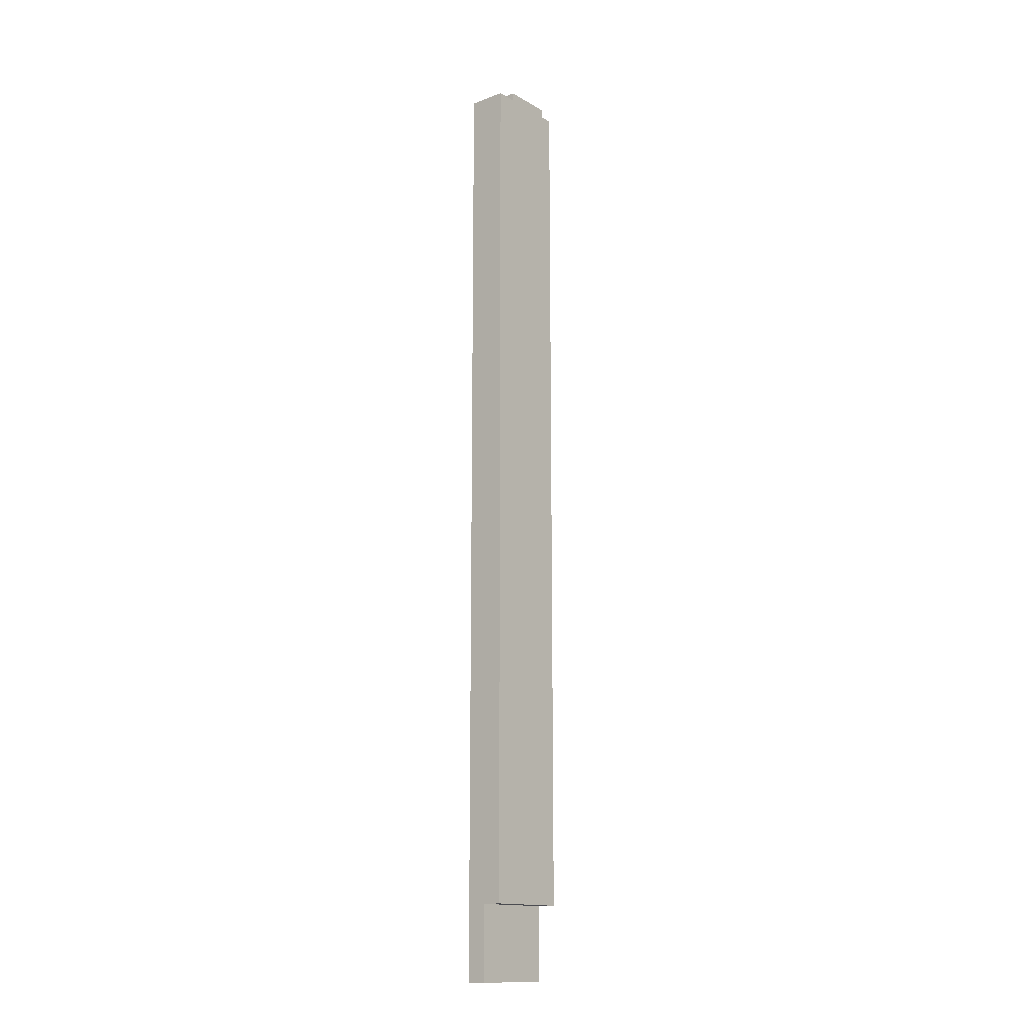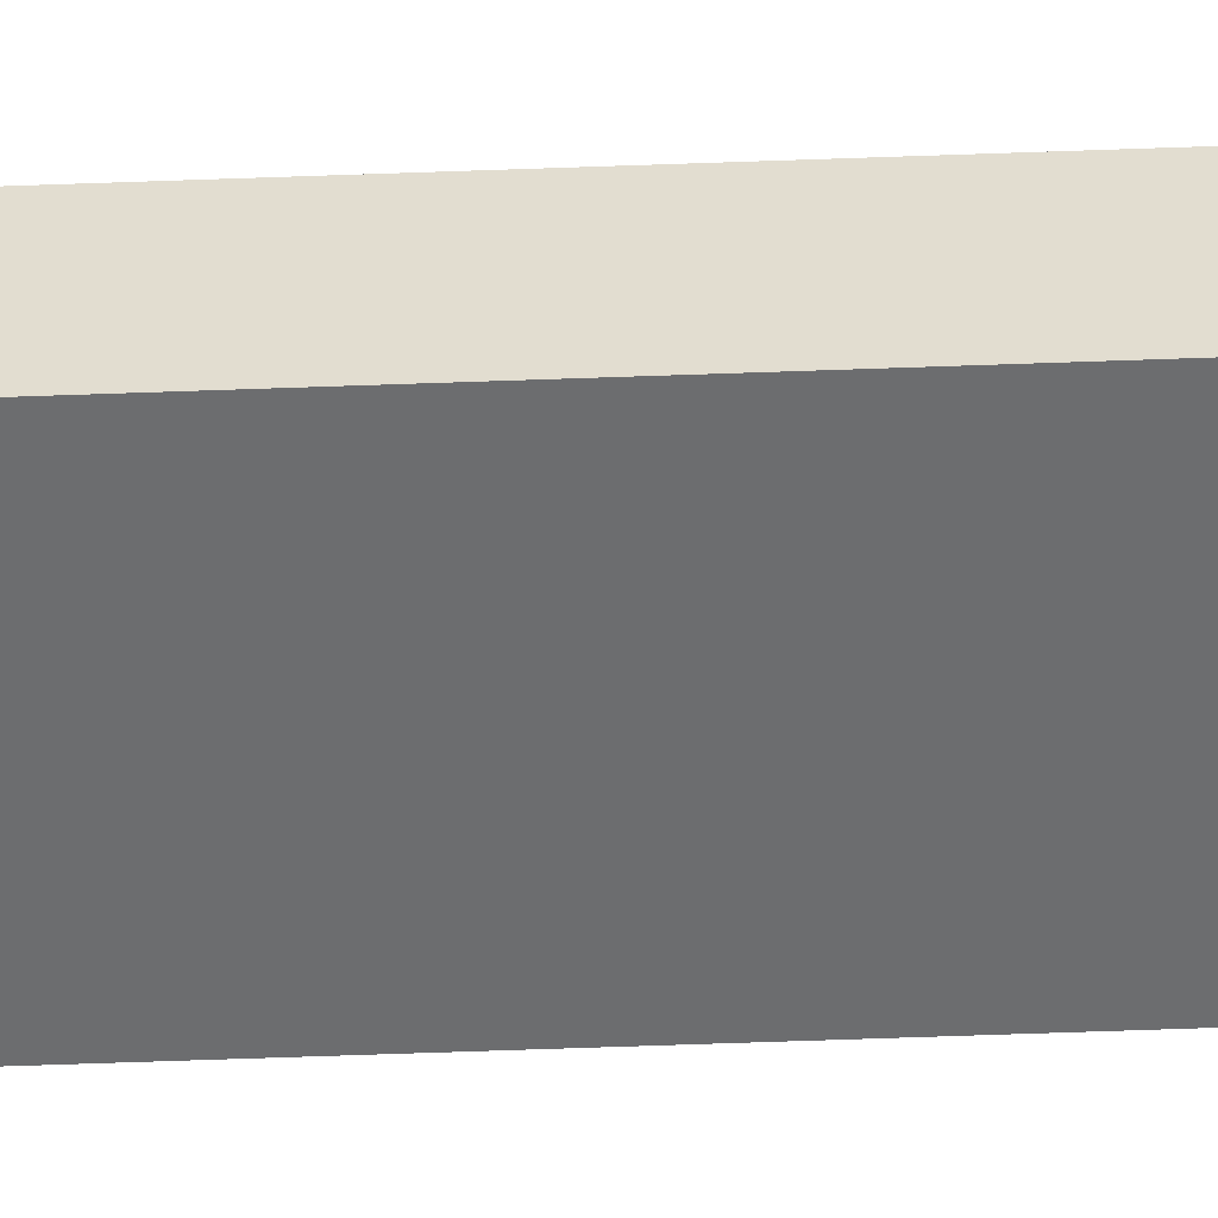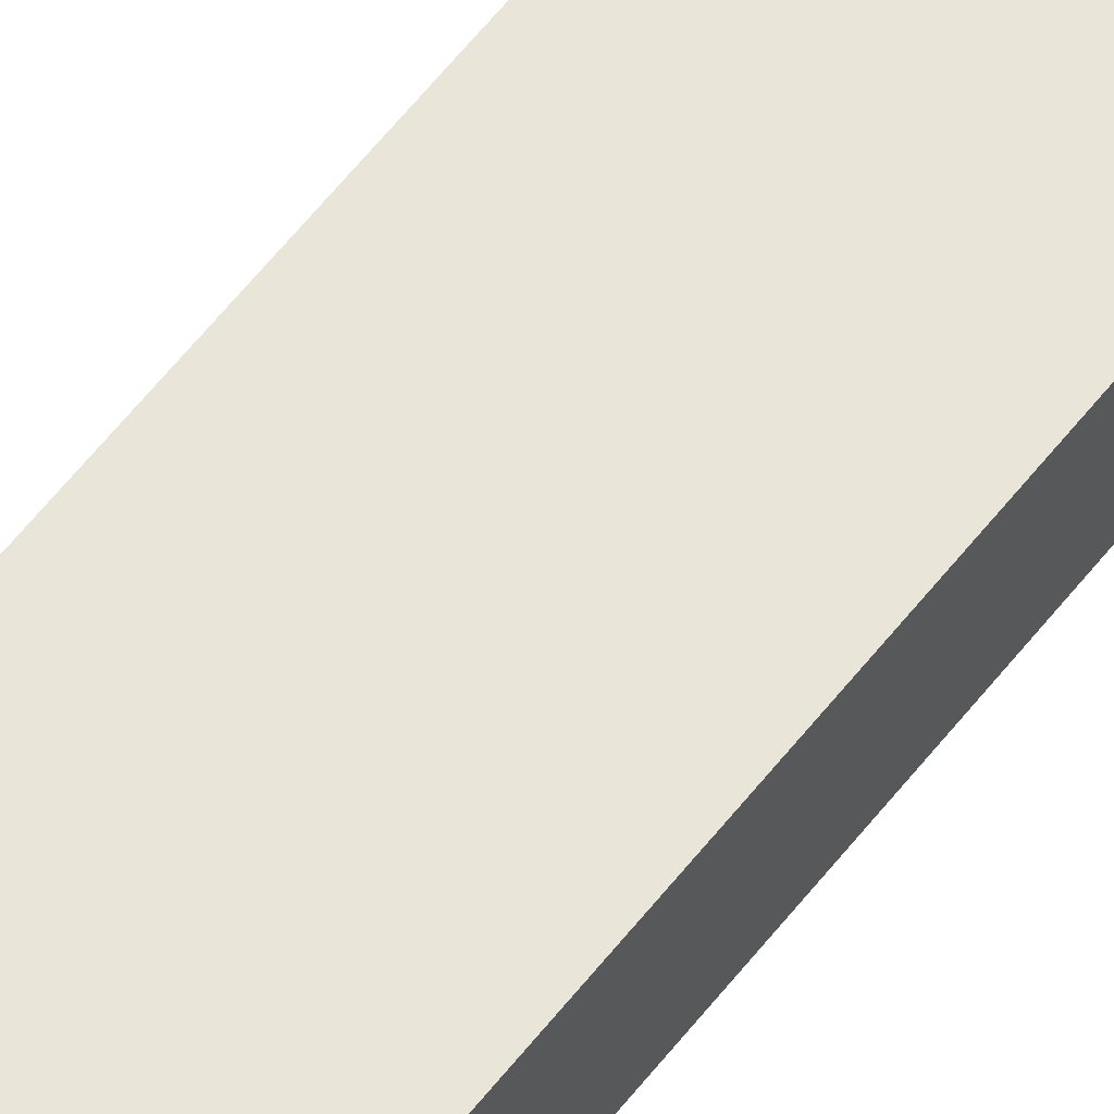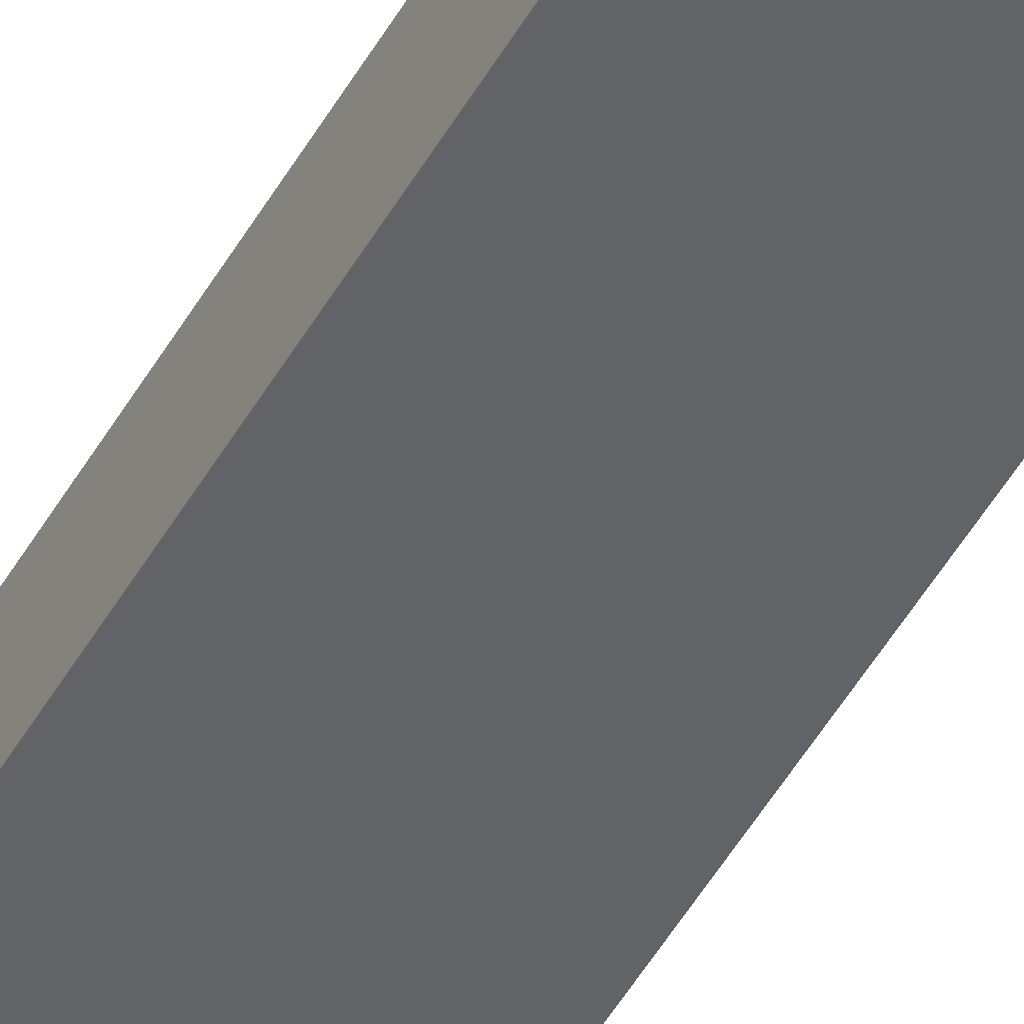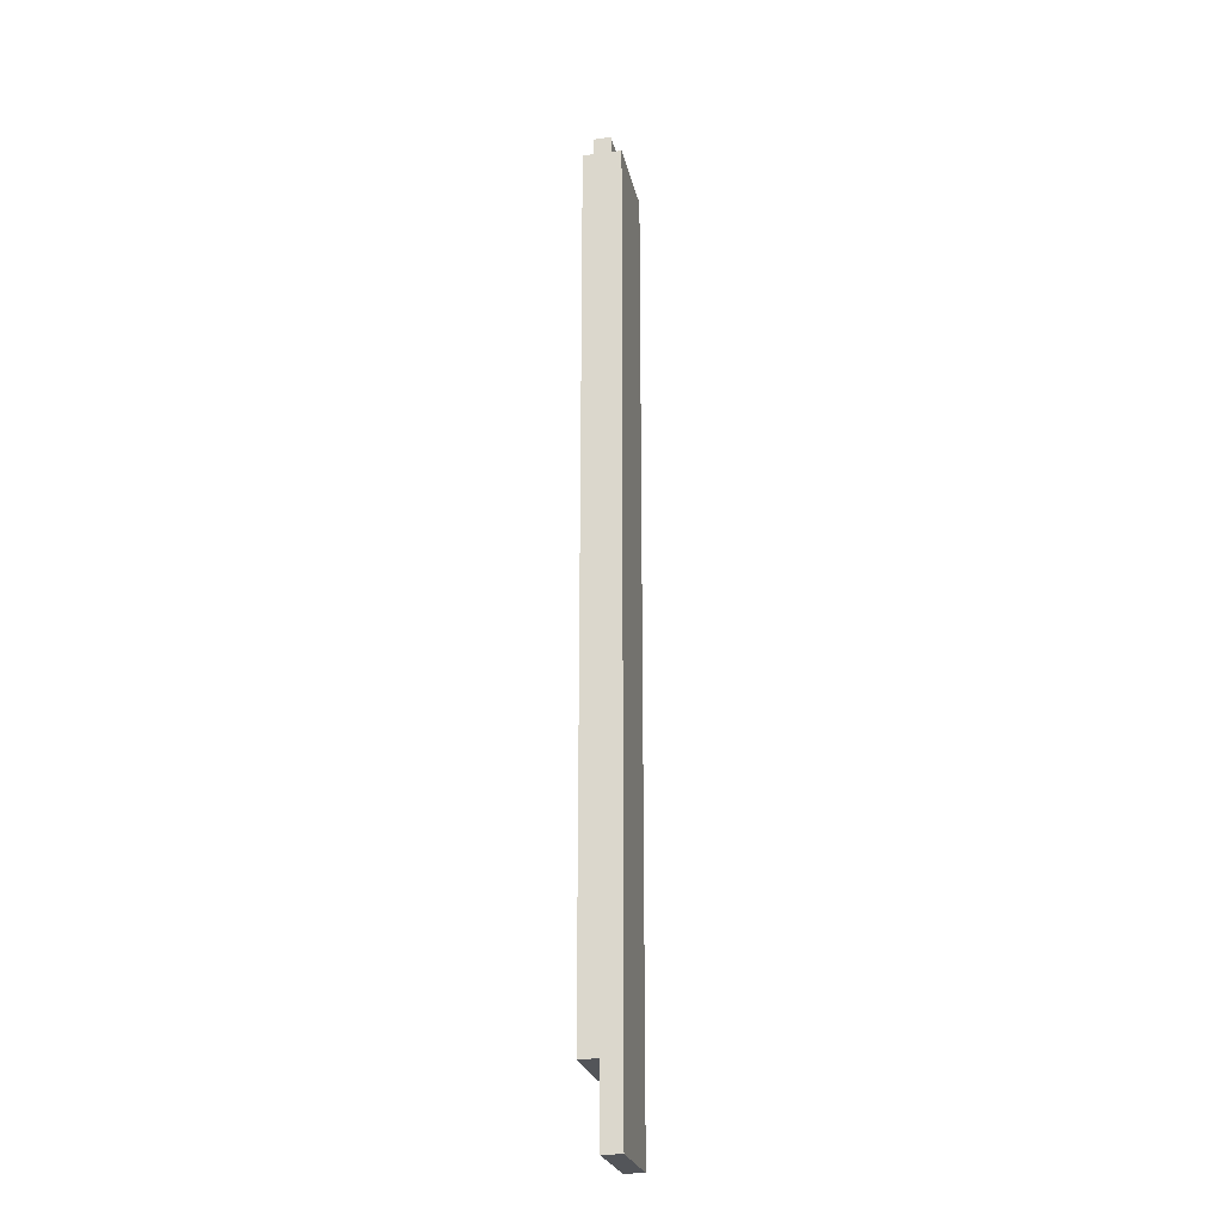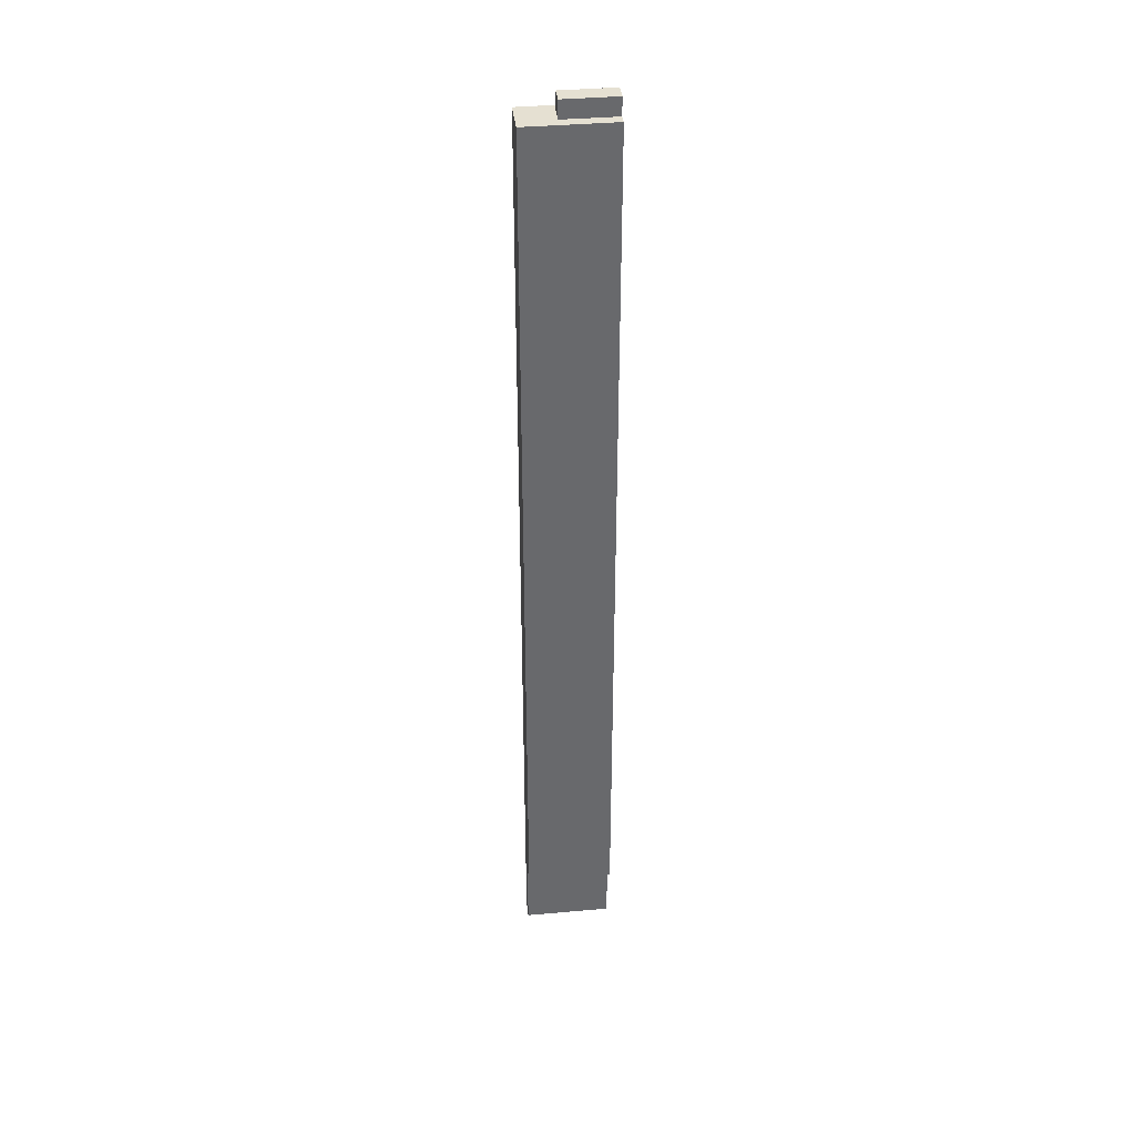
<metadata>
{"format":"obj","ext":"obj","renderer":"f3d","projection":"perspective","resolution":1024,"background":"white","views":[{"elev":-14.5,"azim":-50.9,"up":"+Z"},{"elev":-53.9,"azim":92.3,"up":"+Y"},{"elev":58.6,"azim":-142.6,"up":"+Y"},{"elev":-50.8,"azim":150.9,"up":"+Y"},{"elev":-24.5,"azim":102.0,"up":"+Z"},{"elev":37.7,"azim":-6.5,"up":"+Z"}]}
</metadata>
<code>
o Runner1/Runner/mesh14/mesh14-geometry#mesh14-geometry
v -0.5701 -0.03893 0.2157
v -0.5701 -0.03367 -0.3094
v -0.5701 -0.02842 0.2157
v -0.5701 -0.04523 -0.3094
v -0.5701 -0.03367 -0.3546
v -0.5701 -0.03893 0.2262
v -0.6017 -0.02842 0.2157
v -0.5701 -0.04523 0.2157
v -0.6227 -0.04523 -0.3094
v -0.5701 -0.02212 -0.3546
v -0.6227 -0.03367 -0.3546
v -0.5701 -0.02842 0.2262
v -0.6017 -0.03893 0.2157
v -0.6017 -0.02842 0.2262
v -0.5701 -0.02212 0.2157
v -0.6227 -0.03367 -0.3094
v -0.6017 -0.03893 0.2262
v -0.6227 -0.02212 0.2157
v -0.6227 -0.04523 0.2157
v -0.6227 -0.02212 -0.3546
f 1 2 3
f 2 1 4
f 5 3 2
f 3 6 1
f 7 1 3
f 4 1 8
f 9 2 4
f 10 3 5
f 2 11 5
f 6 3 12
f 6 13 1
f 1 7 13
f 14 3 7
f 15 7 3
f 13 8 1
f 8 9 4
f 2 9 16
f 3 10 15
f 11 10 5
f 11 2 16
f 3 14 12
f 14 6 12
f 13 6 17
f 13 14 7
f 7 18 13
f 18 7 15
f 13 19 8
f 9 8 19
f 19 16 9
f 10 18 15
f 10 11 20
f 18 11 16
f 6 14 17
f 14 13 17
f 19 13 18
f 18 16 19
f 18 10 20
f 11 18 20
f 3 2 1
f 4 1 2
f 2 3 5
f 1 6 3
f 3 1 7
f 8 1 4
f 4 2 9
f 5 3 10
f 5 11 2
f 12 3 6
f 1 13 6
f 13 7 1
f 7 3 14
f 3 7 15
f 1 8 13
f 4 9 8
f 16 9 2
f 15 10 3
f 5 10 11
f 16 2 11
f 12 14 3
f 12 6 14
f 17 6 13
f 7 14 13
f 13 18 7
f 15 7 18
f 8 19 13
f 19 8 9
f 9 16 19
f 15 18 10
f 20 11 10
f 16 11 18
f 17 14 6
f 17 13 14
f 18 13 19
f 19 16 18
f 20 10 18
f 20 18 11

</code>
